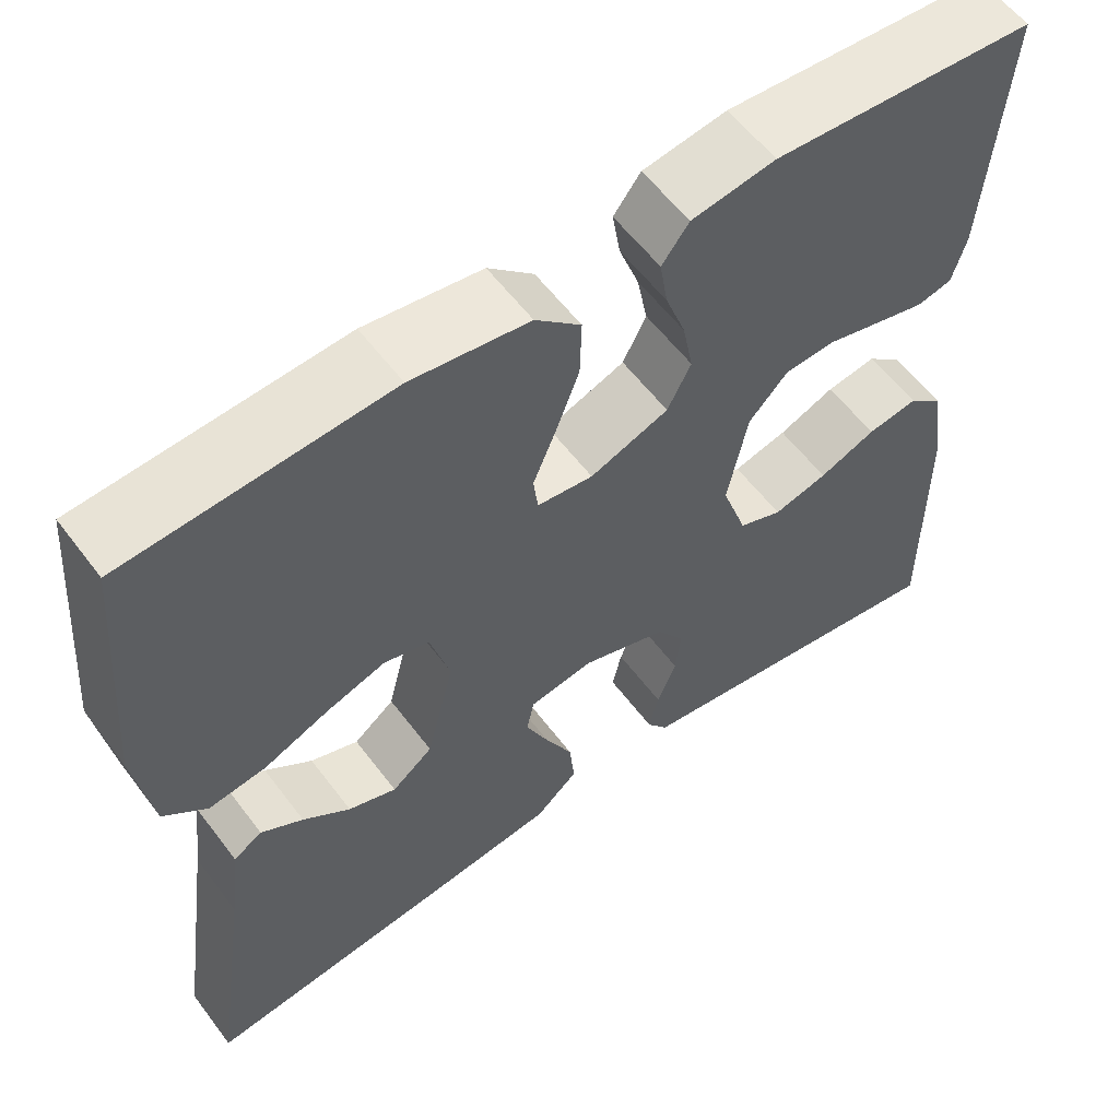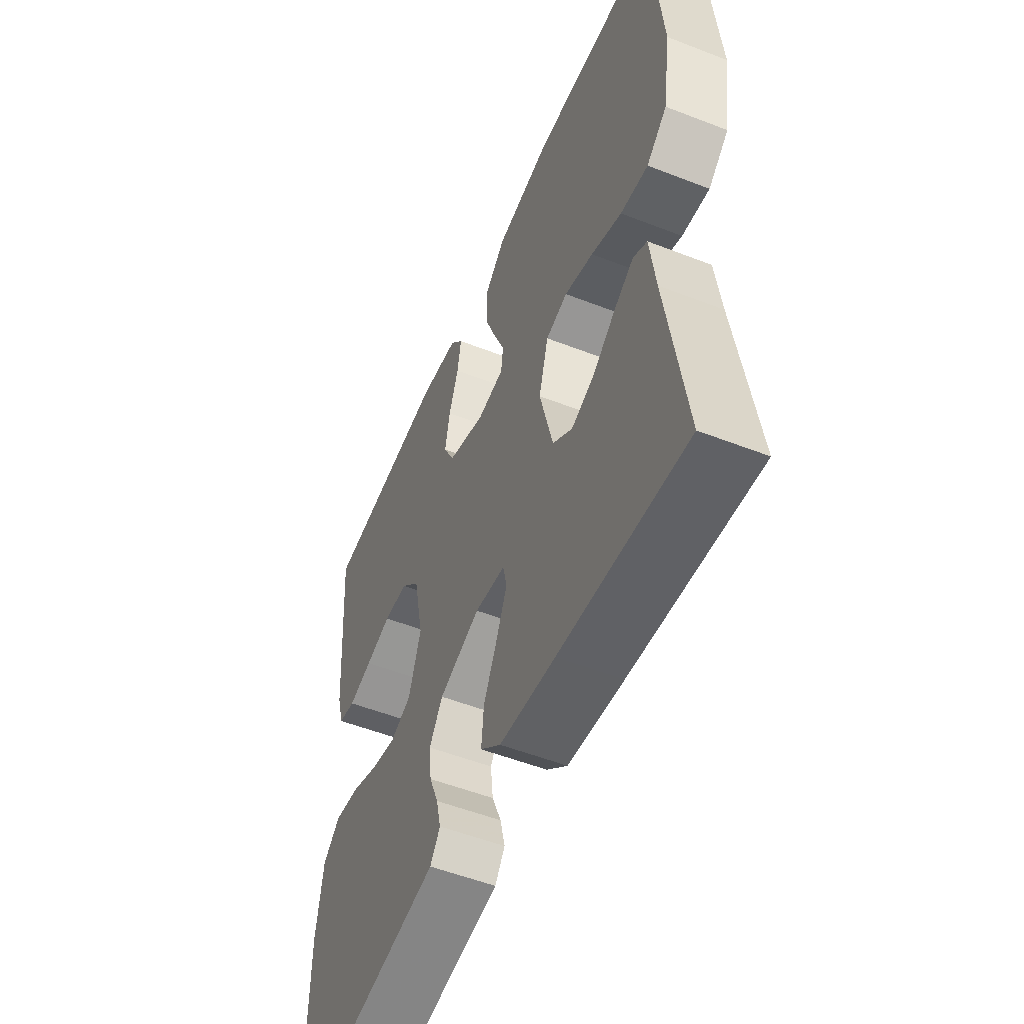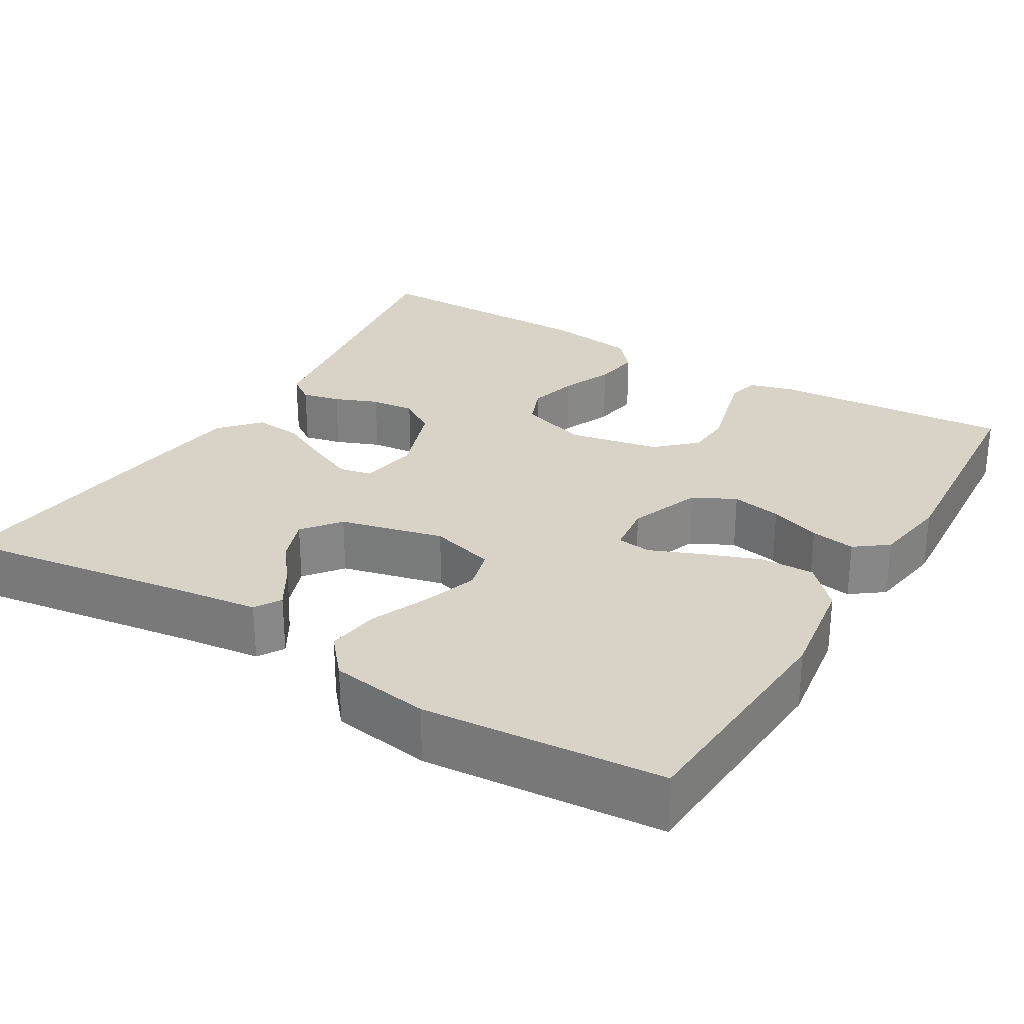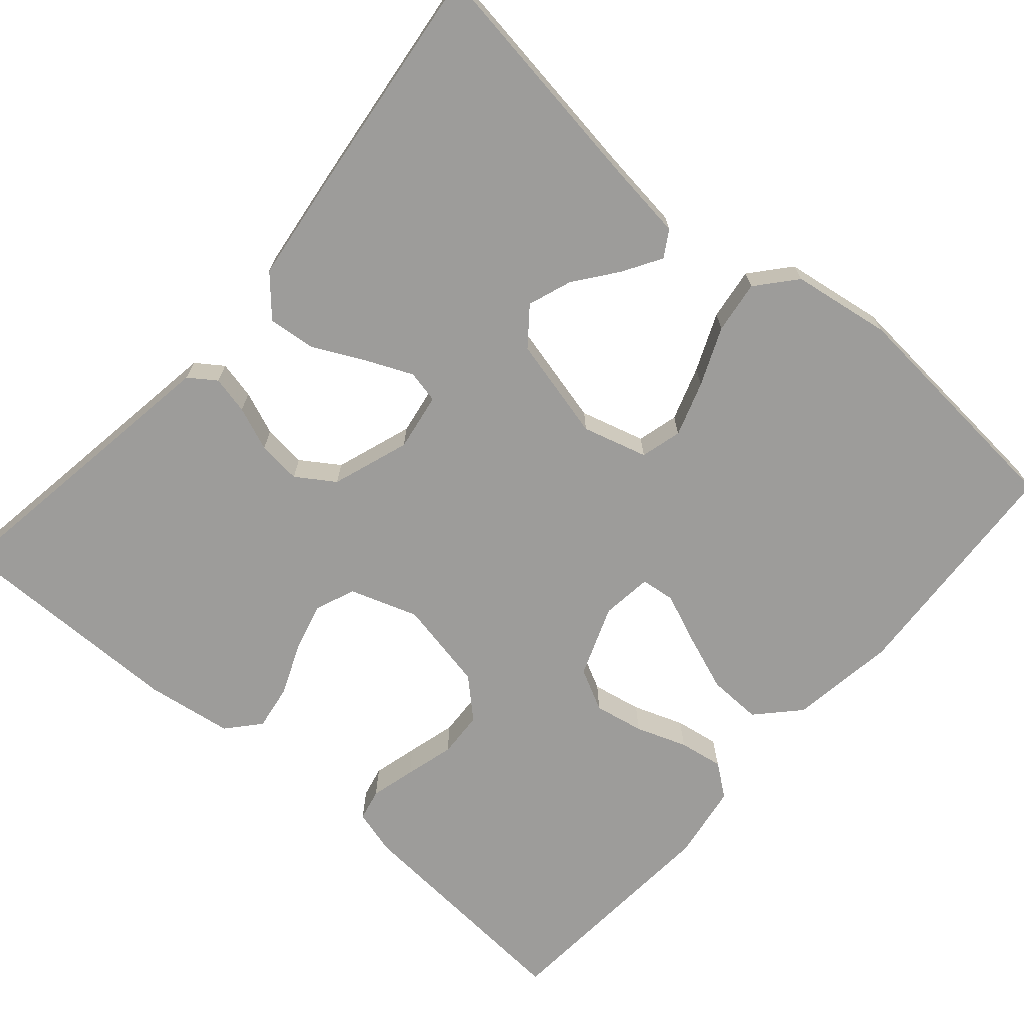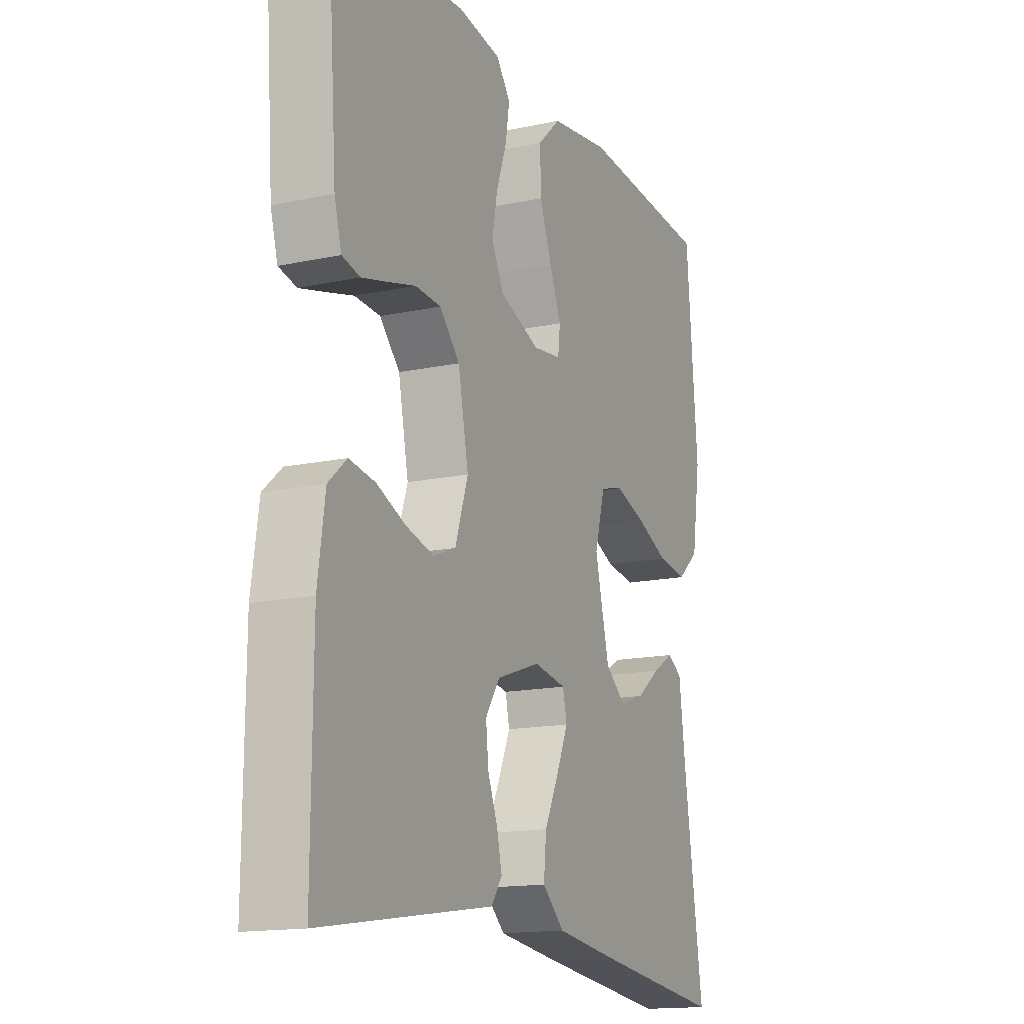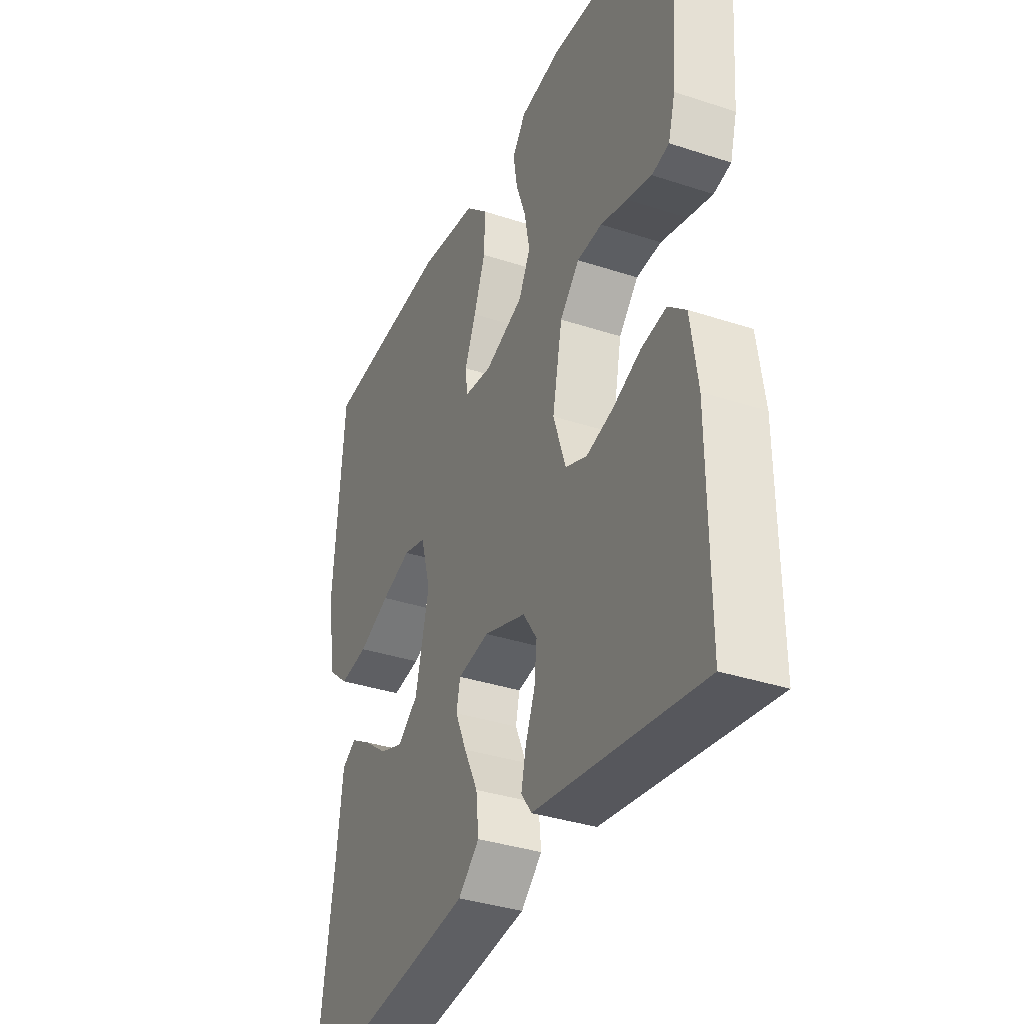
<metadata>
{"format":"obj","ext":"obj","renderer":"f3d","projection":"perspective","resolution":1024,"background":"white","views":[{"elev":58.3,"azim":-36.7,"up":"+Z"},{"elev":-53.5,"azim":-112.6,"up":"+Z"},{"elev":27.9,"azim":-59.0,"up":"+Y"},{"elev":-70.0,"azim":-130.9,"up":"+Y"},{"elev":-15.4,"azim":114.3,"up":"+Z"},{"elev":-35.6,"azim":66.5,"up":"+Z"}]}
</metadata>
<code>
v -0.5 0.07 -0.5
v -0.456 0.07 -0.2
v -0.443 0.07 -0.097
v -0.41 0.07 -0.077
v -0.362 0.07 -0.106
v -0.308 0.07 -0.147
v -0.253 0.07 -0.167
v -0.206 0.07 -0.13
v -0.174 0.07 0
v -0.197 0.07 0.082
v -0.249 0.07 0.096
v -0.318 0.07 0.073
v -0.391 0.07 0.042
v -0.457 0.07 0.033
v -0.506 0.07 0.075
v -0.525 0.07 0.2
v -0.5 0.07 0.5
v -0.2 0.07 0.519
v -0.066 0.07 0.499
v -0.014 0.07 0.45
v -0.016 0.07 0.382
v -0.043 0.07 0.31
v -0.069 0.07 0.247
v -0.064 0.07 0.204
v 0 0.07 0.196
v 0.09 0.07 0.23
v 0.117 0.07 0.283
v 0.105 0.07 0.346
v 0.082 0.07 0.41
v 0.073 0.07 0.466
v 0.104 0.07 0.507
v 0.2 0.07 0.522
v 0.5 0.07 0.5
v 0.478 0.07 0.2
v 0.462 0.07 0.143
v 0.422 0.07 0.134
v 0.365 0.07 0.149
v 0.303 0.07 0.166
v 0.245 0.07 0.163
v 0.2 0.07 0.115
v 0.177 0.07 0
v 0.206 0.07 -0.086
v 0.256 0.07 -0.106
v 0.318 0.07 -0.09
v 0.383 0.07 -0.063
v 0.441 0.07 -0.054
v 0.482 0.07 -0.09
v 0.498 0.07 -0.2
v 0.5 0.07 -0.5
v 0.2 0.07 -0.454
v 0.115 0.07 -0.441
v 0.091 0.07 -0.407
v 0.102 0.07 -0.359
v 0.124 0.07 -0.304
v 0.13 0.07 -0.249
v 0.098 0.07 -0.201
v 0 0.07 -0.167
v -0.073 0.07 -0.179
v -0.082 0.07 -0.22
v -0.056 0.07 -0.279
v -0.024 0.07 -0.344
v -0.018 0.07 -0.404
v -0.067 0.07 -0.448
v -0.2 0.07 -0.465
v -0.5 0 -0.5
v -0.456 0 -0.2
v -0.443 0 -0.097
v -0.41 0 -0.077
v -0.362 0 -0.106
v -0.308 0 -0.147
v -0.253 0 -0.167
v -0.206 0 -0.13
v -0.174 0 0
v -0.197 0 0.082
v -0.249 0 0.096
v -0.318 0 0.073
v -0.391 0 0.042
v -0.457 0 0.033
v -0.506 0 0.075
v -0.525 0 0.2
v -0.5 0 0.5
v -0.2 0 0.519
v -0.066 0 0.499
v -0.014 0 0.45
v -0.016 0 0.382
v -0.043 0 0.31
v -0.069 0 0.247
v -0.064 0 0.204
v 0 0 0.196
v 0.09 0 0.23
v 0.117 0 0.283
v 0.105 0 0.346
v 0.082 0 0.41
v 0.073 0 0.466
v 0.104 0 0.507
v 0.2 0 0.522
v 0.5 0 0.5
v 0.478 0 0.2
v 0.462 0 0.143
v 0.422 0 0.134
v 0.365 0 0.149
v 0.303 0 0.166
v 0.245 0 0.163
v 0.2 0 0.115
v 0.177 0 0
v 0.206 0 -0.086
v 0.256 0 -0.106
v 0.318 0 -0.09
v 0.383 0 -0.063
v 0.441 0 -0.054
v 0.482 0 -0.09
v 0.498 0 -0.2
v 0.5 0 -0.5
v 0.2 0 -0.454
v 0.115 0 -0.441
v 0.091 0 -0.407
v 0.102 0 -0.359
v 0.124 0 -0.304
v 0.13 0 -0.249
v 0.098 0 -0.201
v 0 0 -0.167
v -0.073 0 -0.179
v -0.082 0 -0.22
v -0.056 0 -0.279
v -0.024 0 -0.344
v -0.018 0 -0.404
v -0.067 0 -0.448
v -0.2 0 -0.465
f 63 64 1 2
f 60 61 62 63
f 59 60 63 2
f 58 59 2
f 57 58 2
f 51 52 53 54
f 50 51 54 55
f 49 50 55
f 48 49 55 56
f 44 45 46 47
f 43 44 47 48
f 35 36 37 38
f 33 34 35 38
f 33 38 39
f 32 33 39 40
f 28 29 30 31
f 27 28 31 32
f 20 21 22 23
f 18 19 20 23
f 18 23 24
f 17 18 24
f 16 17 24
f 15 16 24 25
f 12 13 14 15
f 11 12 15 25
f 3 4 5 6
f 2 3 6
f 2 6 7
f 57 2 7
f 43 48 56 57
f 42 43 57 7
f 41 42 7 8
f 27 32 40 41
f 26 27 41
f 26 41 8 9
f 10 11 25 26
f 9 10 26
f 66 65 128 127
f 127 126 125 124
f 66 127 124 123
f 66 123 122
f 66 122 121
f 118 117 116 115
f 119 118 115 114
f 119 114 113
f 120 119 113 112
f 111 110 109 108
f 112 111 108 107
f 102 101 100 99
f 102 99 98 97
f 103 102 97
f 104 103 97 96
f 95 94 93 92
f 96 95 92 91
f 87 86 85 84
f 87 84 83 82
f 88 87 82
f 88 82 81
f 88 81 80
f 89 88 80 79
f 79 78 77 76
f 89 79 76 75
f 70 69 68 67
f 70 67 66
f 71 70 66
f 71 66 121
f 121 120 112 107
f 71 121 107 106
f 72 71 106 105
f 105 104 96 91
f 105 91 90
f 73 72 105 90
f 90 89 75 74
f 90 74 73
f 1 65 66 2
f 2 66 67 3
f 3 67 68 4
f 4 68 69 5
f 5 69 70 6
f 6 70 71 7
f 7 71 72 8
f 8 72 73 9
f 9 73 74 10
f 10 74 75 11
f 11 75 76 12
f 12 76 77 13
f 13 77 78 14
f 14 78 79 15
f 15 79 80 16
f 16 80 81 17
f 17 81 82 18
f 18 82 83 19
f 19 83 84 20
f 20 84 85 21
f 21 85 86 22
f 22 86 87 23
f 23 87 88 24
f 24 88 89 25
f 25 89 90 26
f 26 90 91 27
f 27 91 92 28
f 28 92 93 29
f 29 93 94 30
f 30 94 95 31
f 31 95 96 32
f 32 96 97 33
f 33 97 98 34
f 34 98 99 35
f 35 99 100 36
f 36 100 101 37
f 37 101 102 38
f 38 102 103 39
f 39 103 104 40
f 40 104 105 41
f 41 105 106 42
f 42 106 107 43
f 43 107 108 44
f 44 108 109 45
f 45 109 110 46
f 46 110 111 47
f 47 111 112 48
f 48 112 113 49
f 49 113 114 50
f 50 114 115 51
f 51 115 116 52
f 52 116 117 53
f 53 117 118 54
f 54 118 119 55
f 55 119 120 56
f 56 120 121 57
f 57 121 122 58
f 58 122 123 59
f 59 123 124 60
f 60 124 125 61
f 61 125 126 62
f 62 126 127 63
f 63 127 128 64
f 64 128 65 1

</code>
